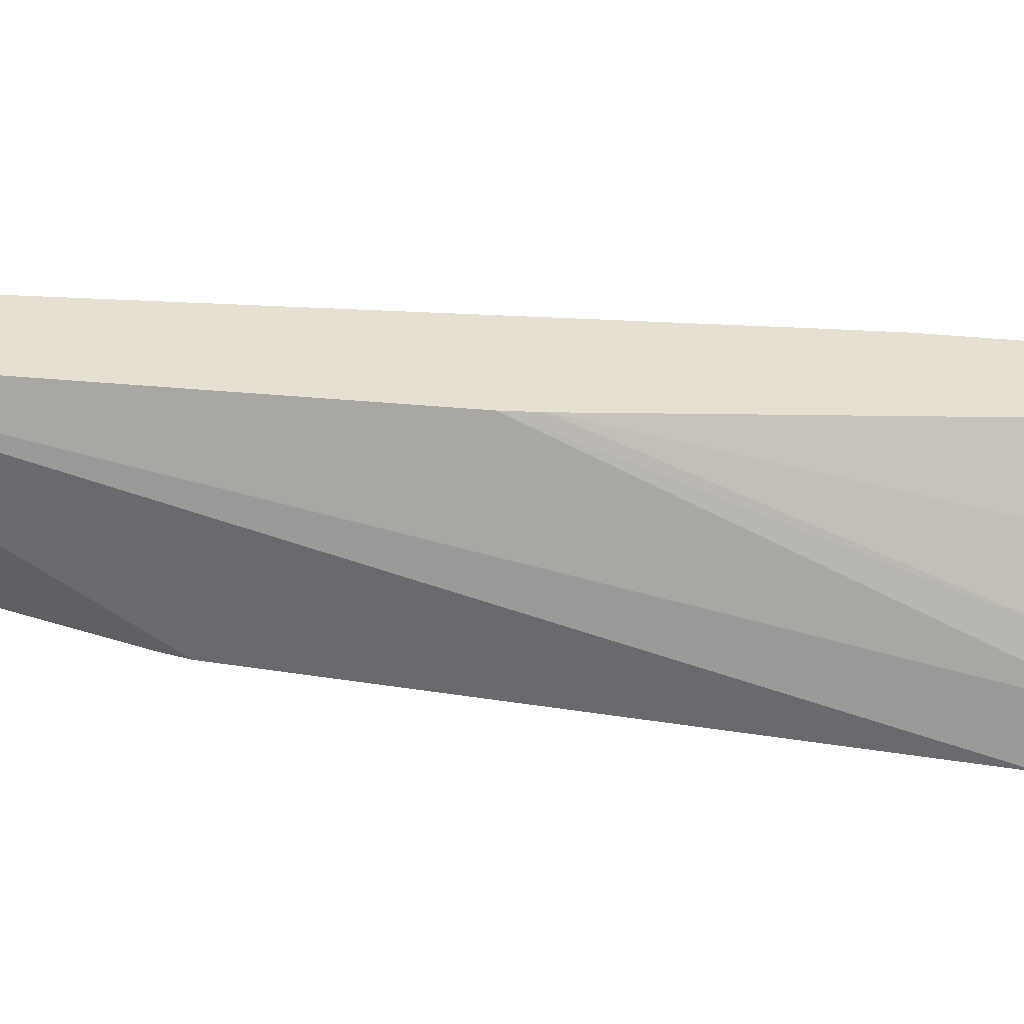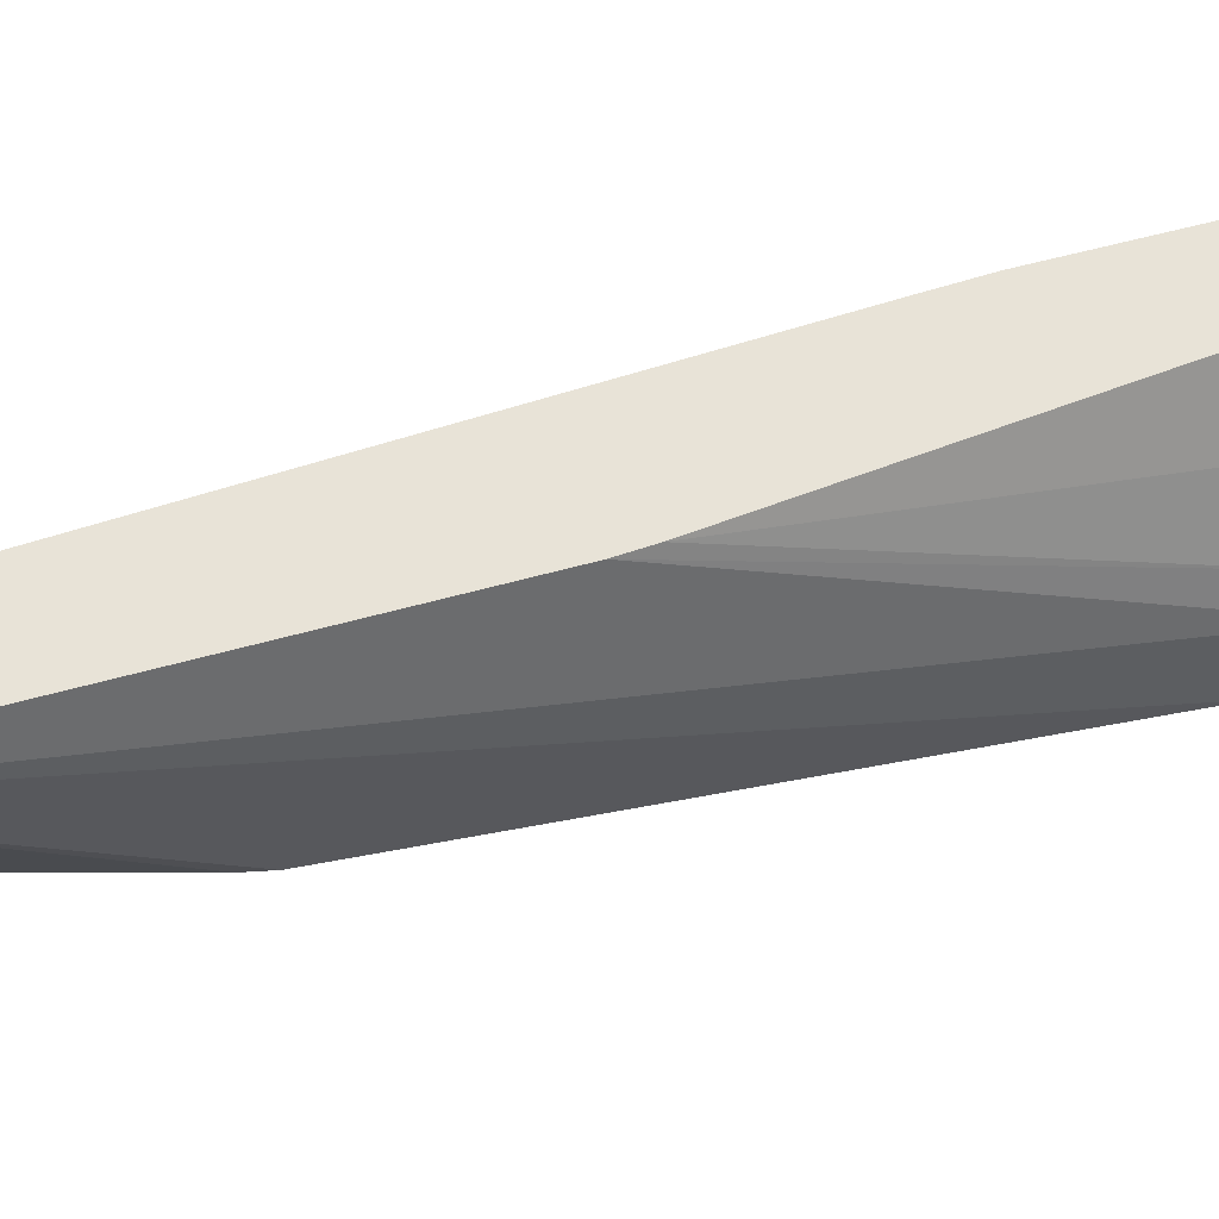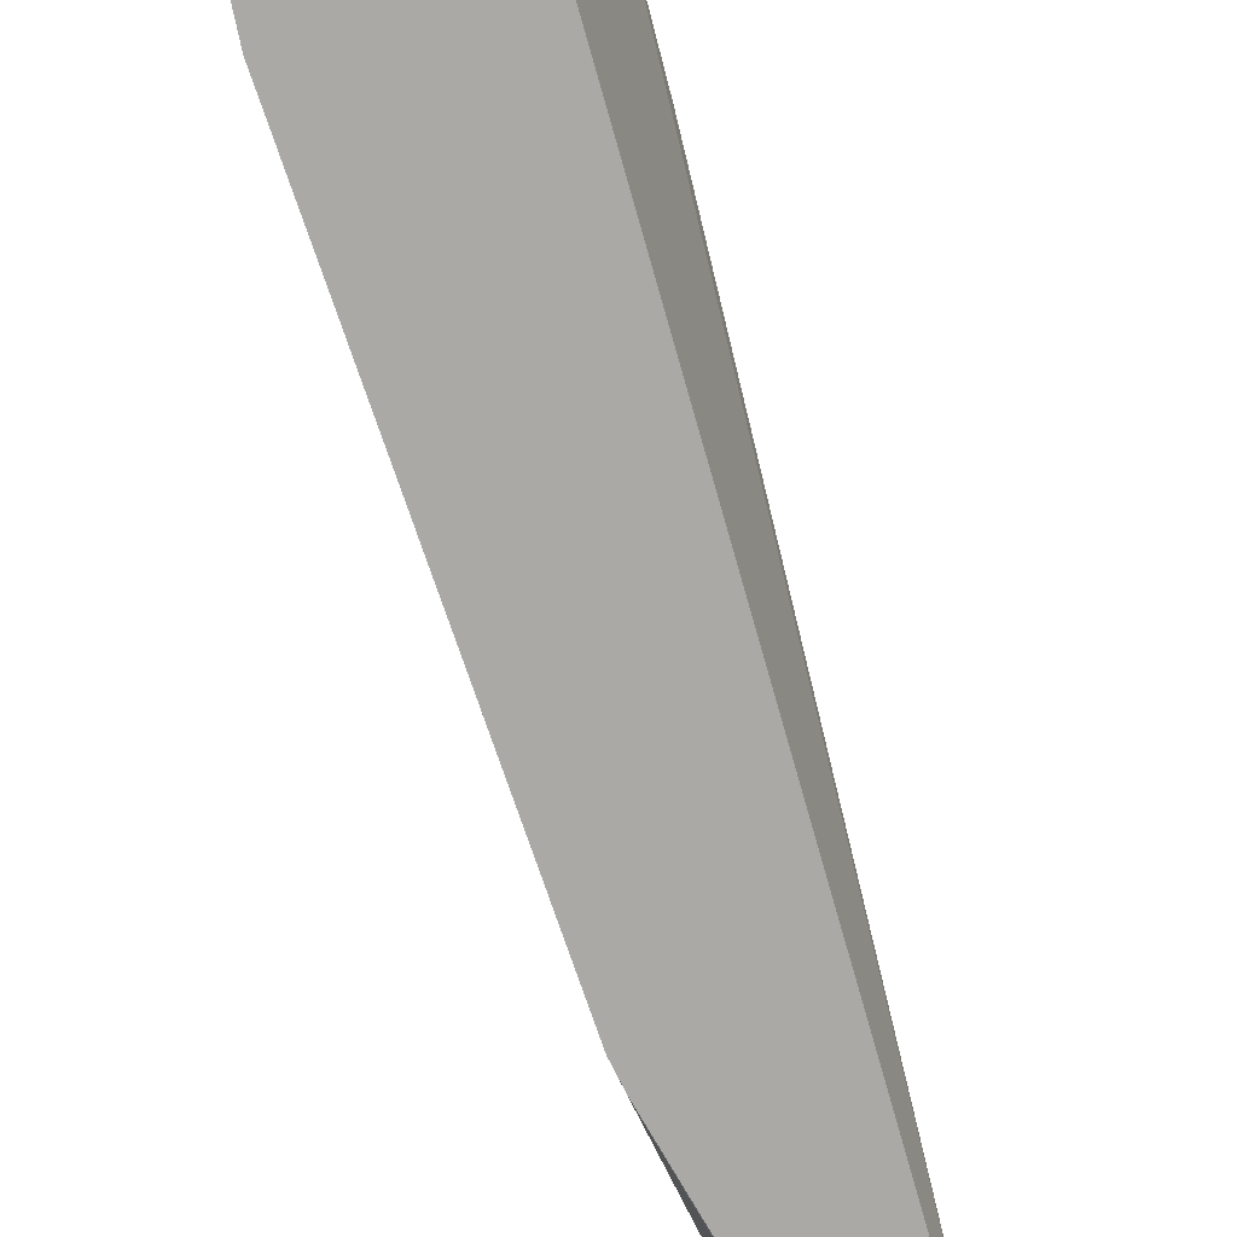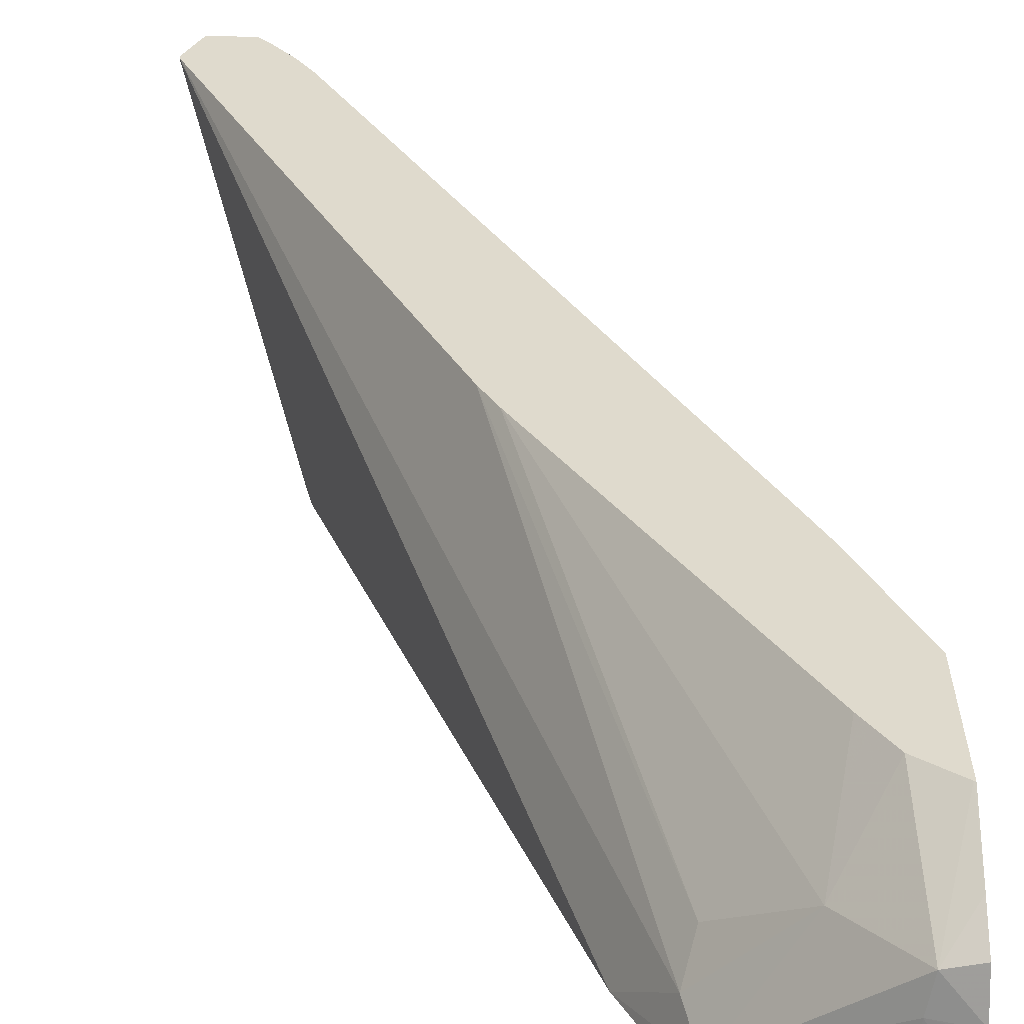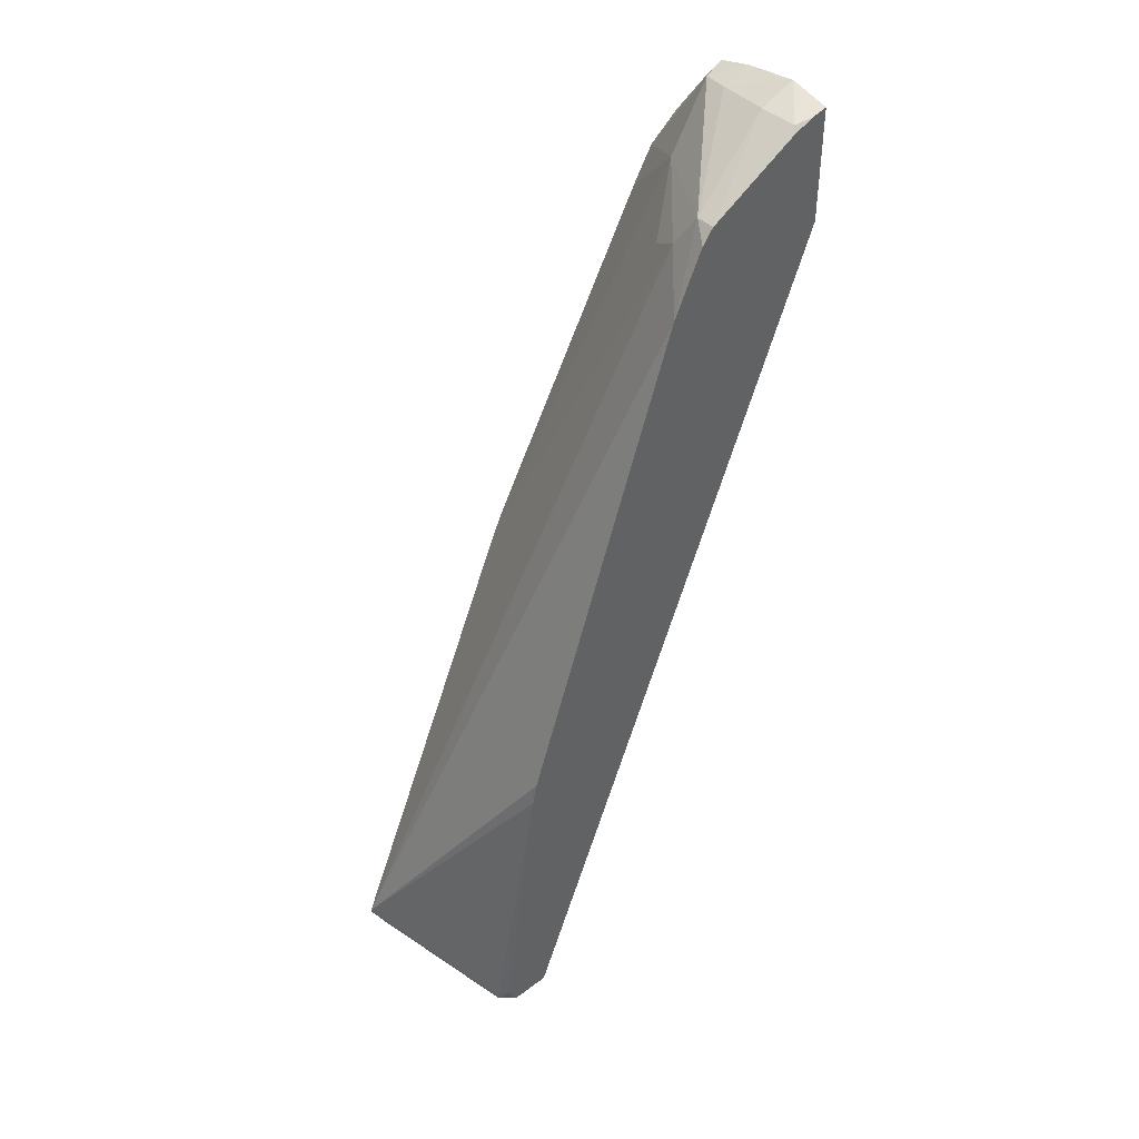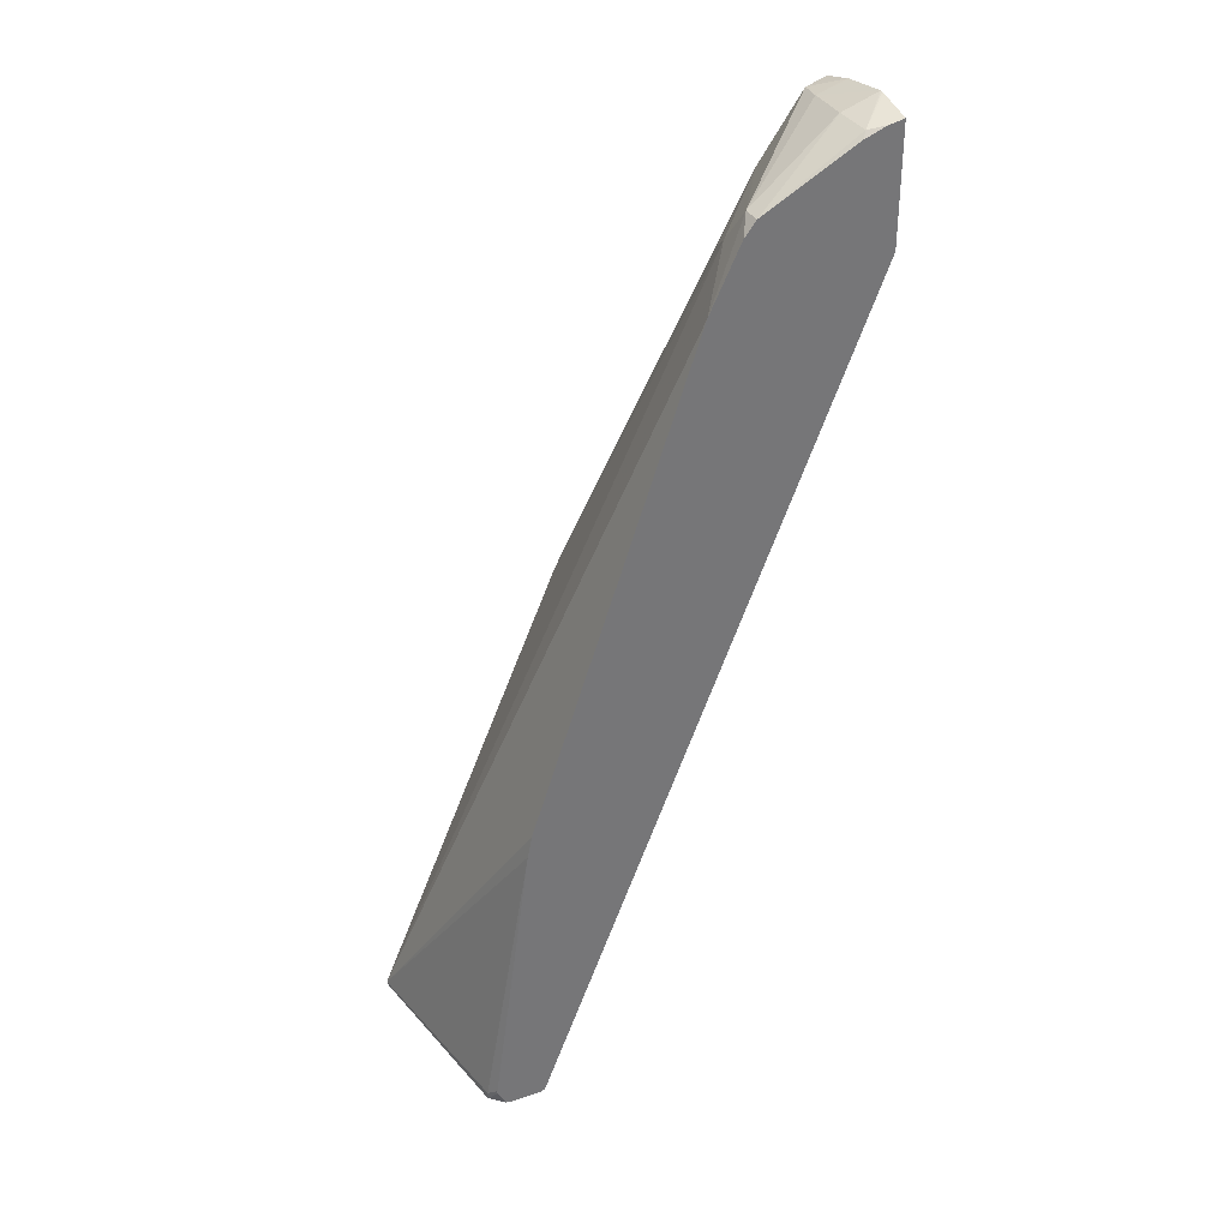
<metadata>
{"format":"obj","ext":"obj","renderer":"f3d","projection":"perspective","resolution":1024,"background":"white","views":[{"elev":38.3,"azim":-59.9,"up":"+Y"},{"elev":61.6,"azim":-82.2,"up":"+Y"},{"elev":-75.3,"azim":37.6,"up":"+Y"},{"elev":32.7,"azim":-1.9,"up":"+Y"},{"elev":43.9,"azim":-42.0,"up":"+Z"},{"elev":34.6,"azim":-25.1,"up":"+Z"}]}
</metadata>
<code>
v -0.009304 0.105 -0.2297
v -0.009304 0.1044 -0.2298
v -0.009304 0.1191 -0.2319
v -0.01806 0.1199 -0.2348
v -0.02 0.105 -0.2334
v -0.01898 0.0948 -0.2339
v -0.009304 0.1036 -0.23
v -0.009304 0.1199 -0.232
v -0.01639 0.1277 -0.2358
v -0.0472 0.09887 -0.2501
v -0.0472 0.09343 -0.2501
v -0.02034 0.09343 -0.2356
v -0.01386 0.09343 -0.2332
v -0.009304 0.09343 -0.2322
v -0.009304 0.1297 -0.2348
v -0.009304 0.1356 -0.2427
v -0.009667 0.1448 -0.2563
v -0.01855 0.1448 -0.2632
v -0.03022 0.1256 -0.2528
v -0.04992 0.1043 -0.2594
v -0.05938 0.09343 -0.2727
v -0.05055 0.09343 -0.2543
v -0.009304 0.09343 -0.2658
v -0.009304 0.1448 -0.2561
v -0.02465 0.1448 -0.2733
v -0.04697 0.113 -0.265
v -0.0733 0.1448 -0.3607
v -0.07708 0.1448 -0.3682
v -0.1329 0.1448 -0.4976
v -0.1068 0.09343 -0.4121
v -0.009304 0.1448 -0.2877
v -0.1049 0.09343 -0.5059
v -0.1326 0.1448 -0.4988
v -0.121 0.09658 -0.5054
v -0.121 0.09658 -0.5033
v -0.1081 0.09343 -0.4187
v -0.02228 0.1448 -0.3182
v -0.1062 0.09343 -0.5064
v -0.1167 0.1349 -0.5073
v -0.1177 0.1448 -0.5069
v -0.1064 0.109 -0.5046
v -0.1282 0.1448 -0.5074
v -0.1217 0.105 -0.5066
v -0.1169 0.09343 -0.5059
v -0.1193 0.09343 -0.5012
v -0.1193 0.09343 -0.5004
v -0.02813 0.1448 -0.3304
v -0.115 0.09343 -0.5064
v -0.1156 0.1199 -0.5072
v -0.1259 0.1448 -0.5074
v -0.1153 0.1448 -0.5042
v -0.1101 0.1448 -0.4971
v -0.1073 0.1448 -0.4924
v -0.1057 0.1429 -0.4904
v -0.1223 0.1199 -0.5072
v -0.106 0.1448 -0.49
f 1 2 7
f 1 7 14
f 1 14 23
f 1 23 31
f 1 31 24
f 1 24 16
f 1 16 15
f 1 15 8
f 1 8 3
f 1 3 4
f 1 4 5
f 1 5 6
f 1 6 2
f 2 6 7
f 3 8 4
f 4 8 9
f 4 9 10
f 4 10 5
f 5 10 11
f 5 11 6
f 6 12 13
f 6 13 7
f 6 11 12
f 7 13 14
f 8 15 9
f 9 15 16
f 9 16 17
f 9 17 18
f 9 18 19
f 9 19 10
f 10 19 20
f 10 20 21
f 10 21 22
f 10 22 11
f 11 22 21
f 11 21 30
f 11 30 36
f 11 36 46
f 11 46 45
f 11 45 44
f 11 44 48
f 11 48 38
f 11 38 32
f 11 32 23
f 11 23 14
f 11 14 13
f 11 13 12
f 16 24 17
f 17 24 31
f 17 31 37
f 17 37 47
f 17 47 56
f 17 56 53
f 17 53 52
f 17 52 51
f 17 51 40
f 17 40 50
f 17 50 42
f 17 42 33
f 17 33 29
f 17 29 28
f 17 28 27
f 17 27 25
f 17 25 18
f 18 25 19
f 19 26 20
f 19 25 27
f 19 27 26
f 20 26 28
f 20 28 29
f 20 29 21
f 21 29 30
f 23 32 31
f 26 27 28
f 29 33 34
f 29 34 35
f 29 35 36
f 29 36 30
f 31 32 37
f 32 38 39
f 32 39 40
f 32 40 41
f 32 41 37
f 33 42 34
f 34 42 43
f 34 43 44
f 34 44 45
f 34 45 46
f 34 46 35
f 35 46 36
f 37 41 47
f 38 48 55
f 38 55 49
f 38 49 39
f 39 50 40
f 39 49 50
f 40 51 41
f 41 51 52
f 41 52 53
f 41 53 54
f 41 54 47
f 42 50 49
f 42 49 55
f 42 55 43
f 43 55 48
f 43 48 44
f 47 54 56
f 53 56 54

</code>
